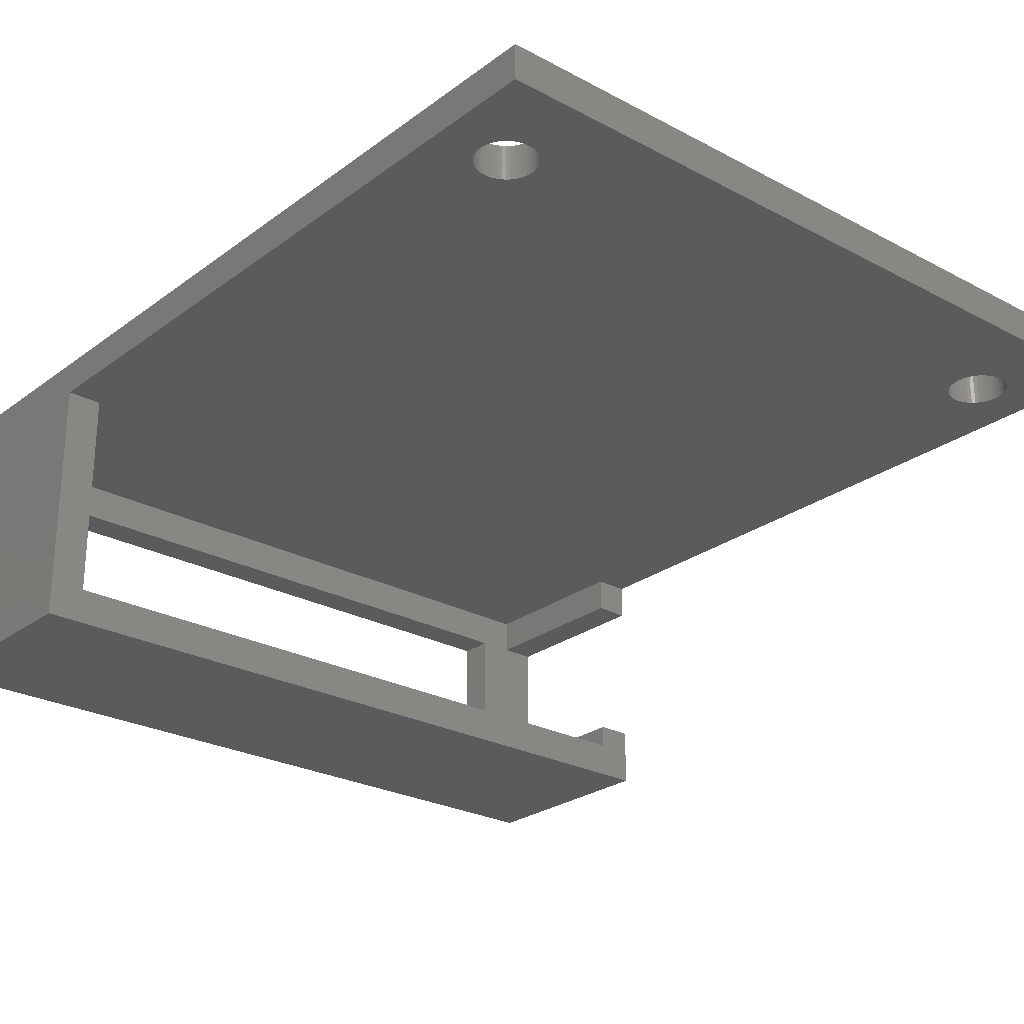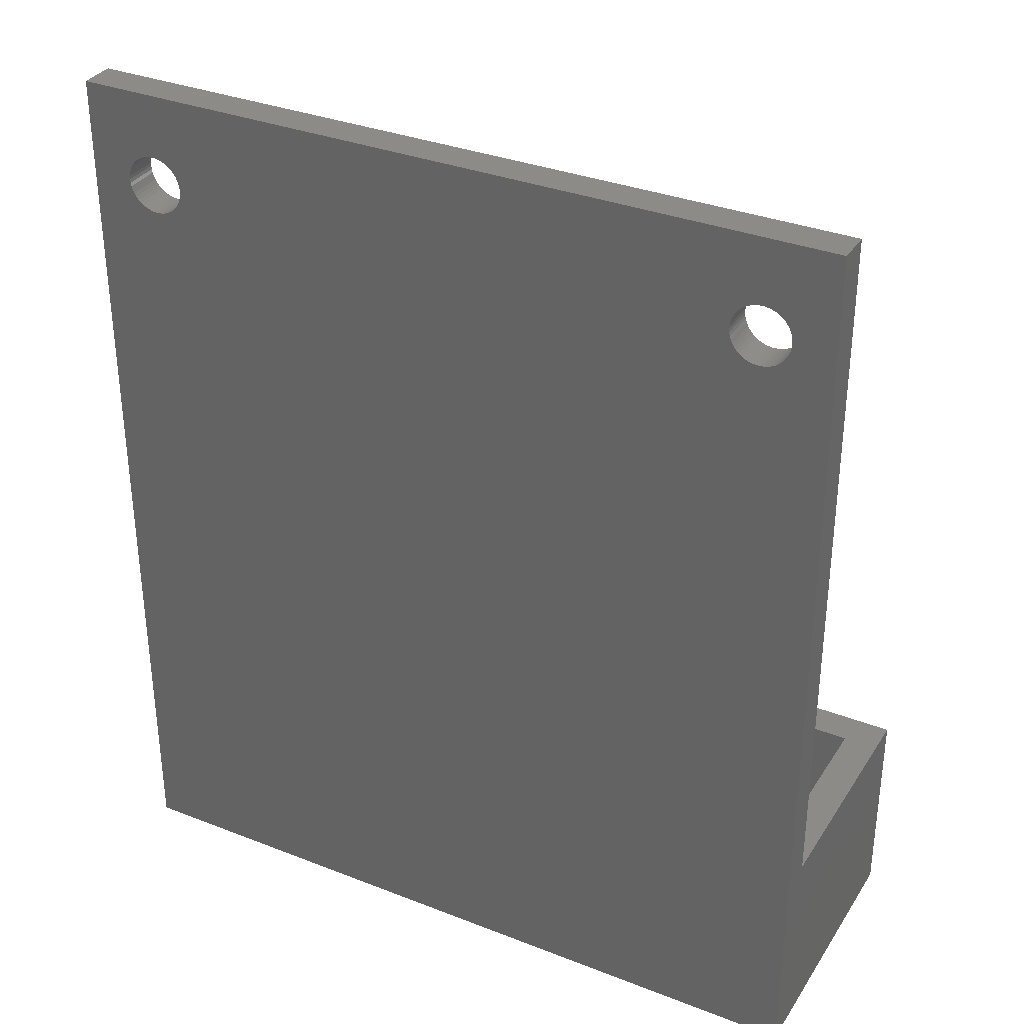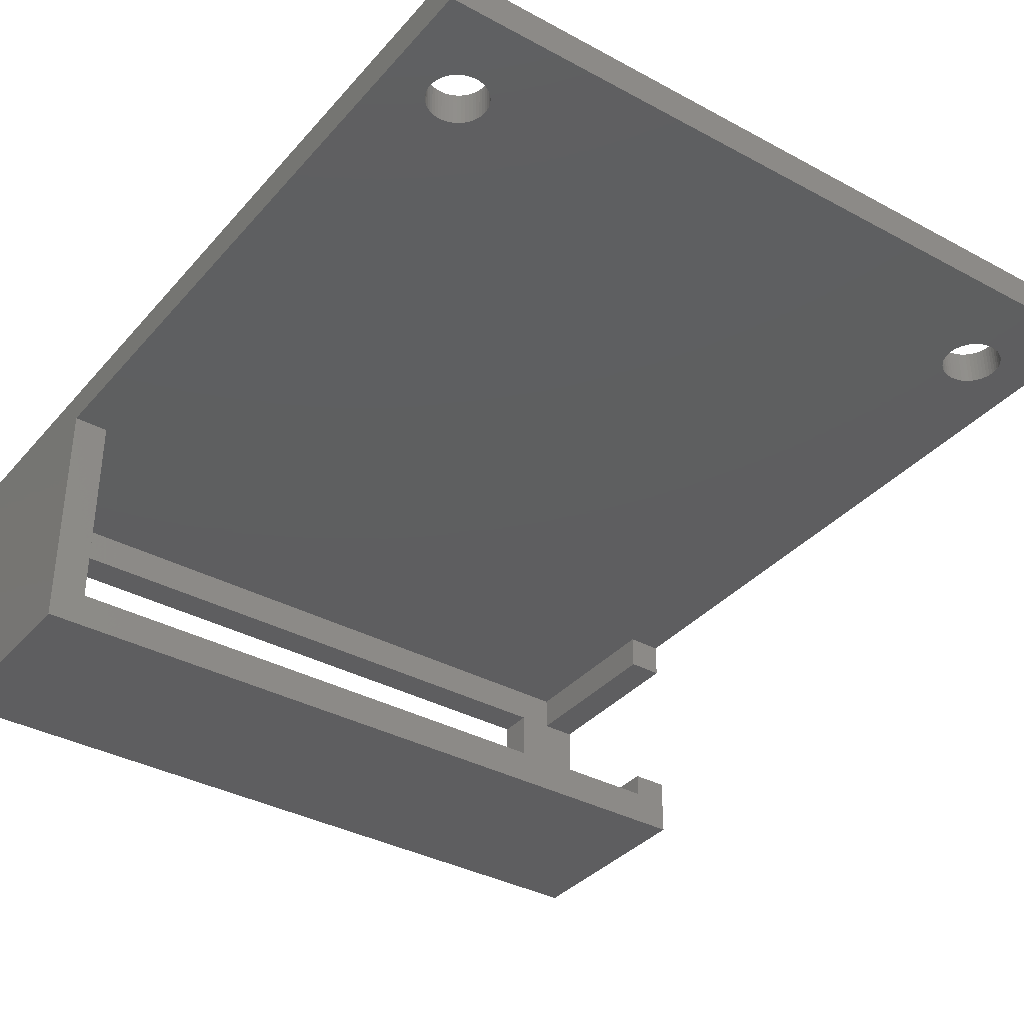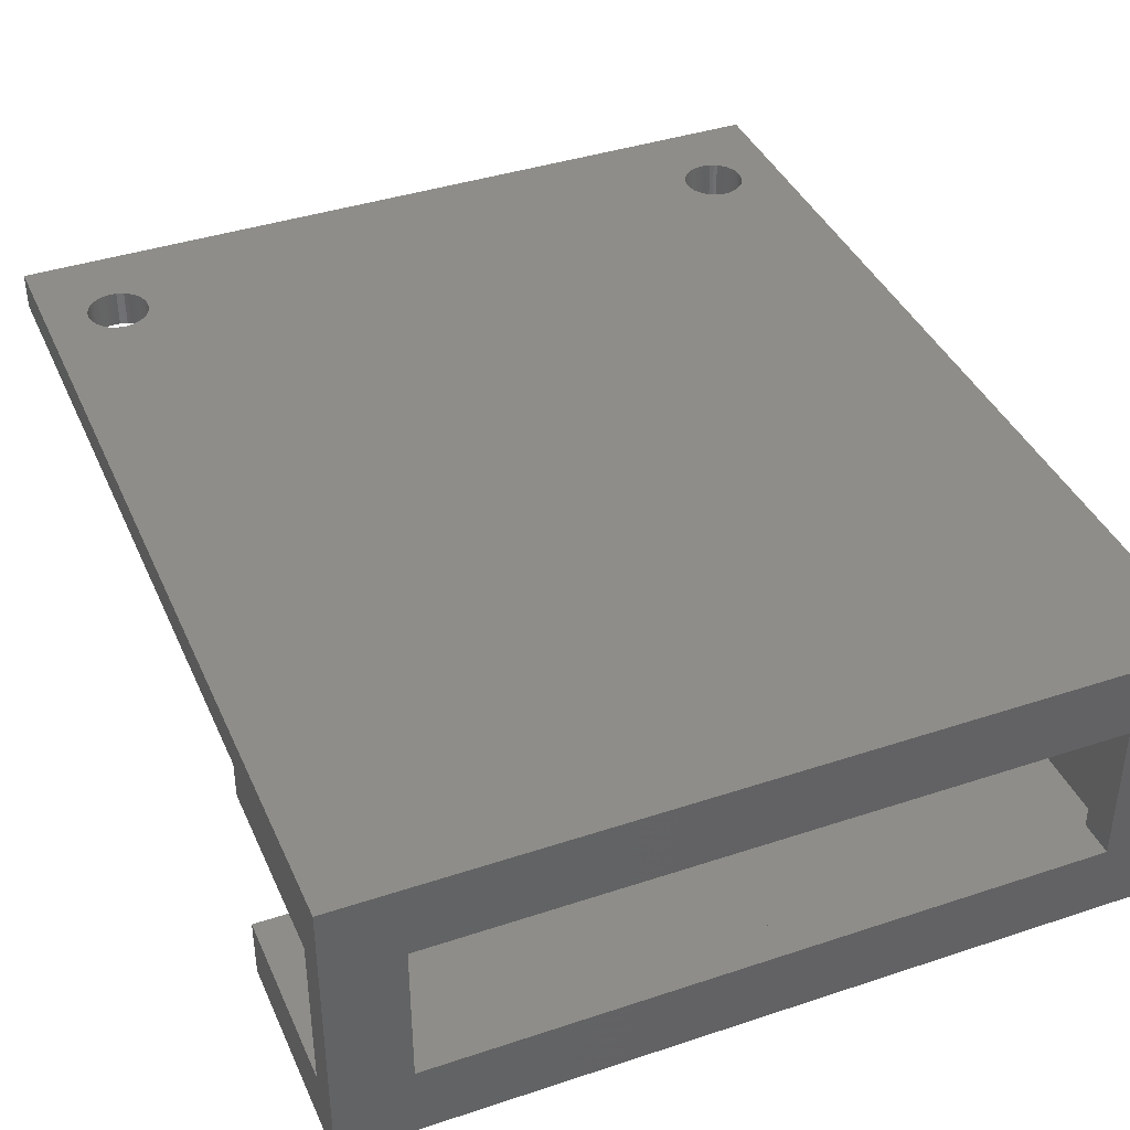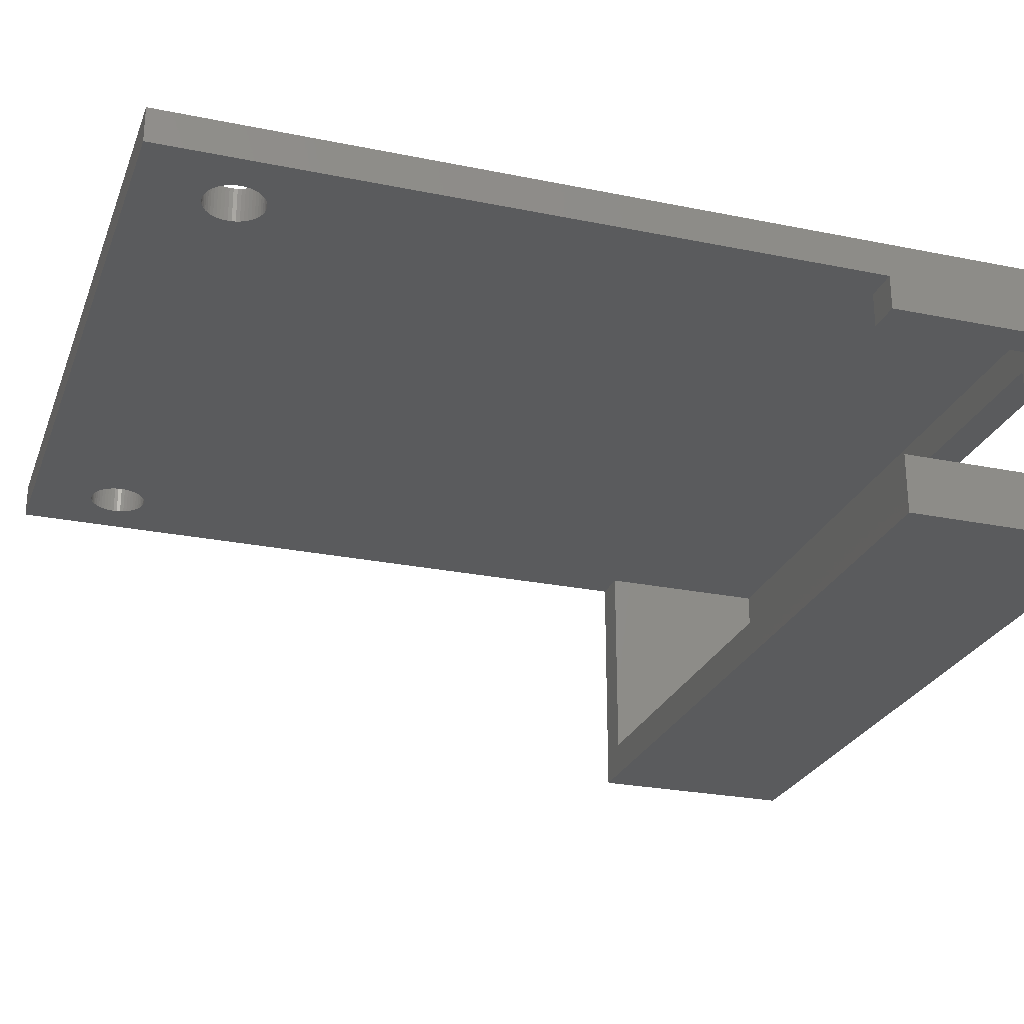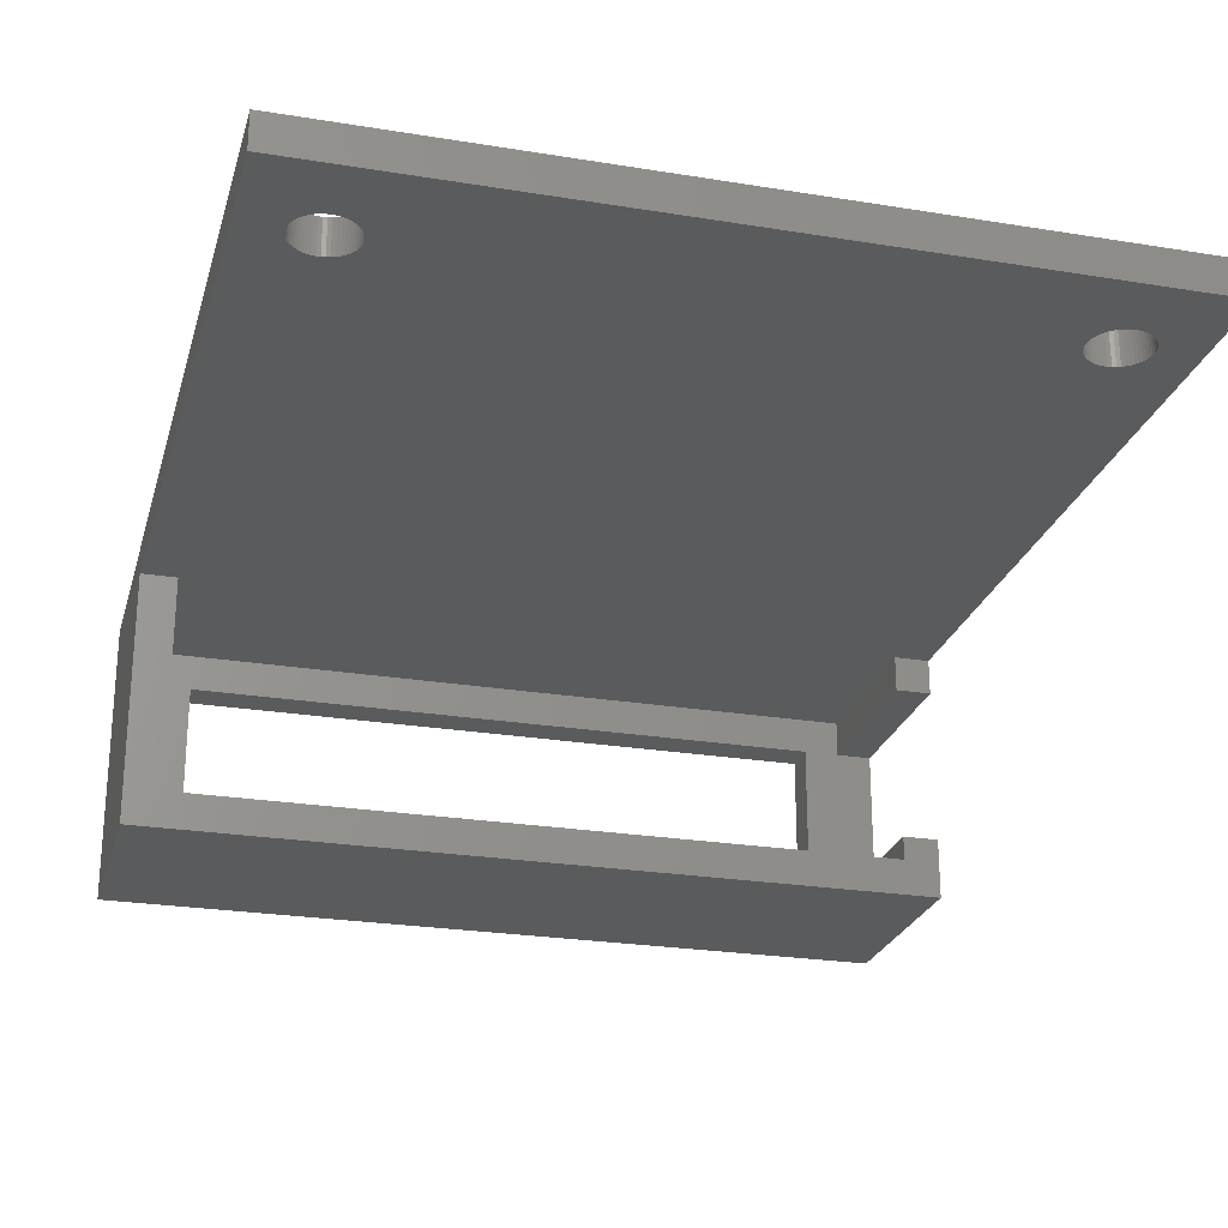
<metadata>
{"format":"stl","ext":"stl","renderer":"f3d","projection":"perspective","resolution":1024,"background":"white","views":[{"elev":-25.6,"azim":-40.5,"up":"+Y"},{"elev":33.7,"azim":-152.0,"up":"+Z"},{"elev":-36.1,"azim":-35.3,"up":"+Y"},{"elev":39.7,"azim":157.6,"up":"+Y"},{"elev":-25.7,"azim":71.9,"up":"+Y"},{"elev":-24.9,"azim":-14.9,"up":"+Y"}]}
</metadata>
<code>
# stl→obj: 236 verts, 480 faces
v 0 24 0
v 0 21 18
v 0 24 78
v 0 0 0
v 0 0 18
v 0 21 78
v 60 18 3
v 63 18 3
v 63 21 3
v 60 6 3
v 63 5 3
v 6 18 3
v 3 21 3
v 6 6 3
v 66 5 3
v 66 18 3
v 63 3 3
v 3 3 3
v 66 5 18
v 66 0 18
v 66 21 18
v 66 24 78
v 66 21 78
v 66 24 0
v 66 18 18
v 66 0 0
v 60 6 0
v 6 6 0
v 6 18 0
v 60 18 0
v 58.94 24 72.26
v 59.23 24 72.38
v 6.468 24 72.46
v 6.157 24 72.5
v 58.66 24 72.11
v 6.773 24 72.38
v 7.064 24 72.26
v 7.34 24 72.11
v 58.41 24 71.93
v 7.594 24 71.93
v 58.18 24 71.71
v 7.822 24 71.71
v 57.98 24 71.47
v 8.023 24 71.47
v 57.81 24 71.2
v 8.191 24 71.2
v 57.68 24 70.92
v 8.324 24 70.92
v 57.58 24 70.62
v 8.421 24 70.62
v 57.52 24 70.31
v 8.48 24 70.31
v 57.5 24 70
v 8.5 24 70
v 57.52 24 69.69
v 8.48 24 69.69
v 57.58 24 69.38
v 8.421 24 69.38
v 57.68 24 69.08
v 8.324 24 69.08
v 57.81 24 68.8
v 8.191 24 68.8
v 57.98 24 68.53
v 8.023 24 68.53
v 58.18 24 68.29
v 7.822 24 68.29
v 58.41 24 68.07
v 7.594 24 68.07
v 58.66 24 67.89
v 7.34 24 67.89
v 58.94 24 67.74
v 59.23 24 67.62
v 59.53 24 67.54
v 7.064 24 67.74
v 59.84 24 67.5
v 6.773 24 67.62
v 59.84 24 72.5
v 60.16 24 72.5
v 60.47 24 72.46
v 60.77 24 72.38
v 61.06 24 72.26
v 61.34 24 72.11
v 61.59 24 71.93
v 61.82 24 71.71
v 62.02 24 71.47
v 62.19 24 71.2
v 62.32 24 70.92
v 62.42 24 70.62
v 62.48 24 70.31
v 62.5 24 70
v 62.48 24 69.69
v 62.42 24 69.38
v 62.32 24 69.08
v 60.16 24 67.5
v 6.468 24 67.54
v 6.157 24 67.5
v 60.47 24 67.54
v 60.77 24 67.62
v 61.06 24 67.74
v 61.34 24 67.89
v 61.59 24 68.07
v 61.82 24 68.29
v 62.02 24 68.53
v 62.19 24 68.8
v 59.53 24 72.46
v 5.843 24 72.5
v 5.532 24 72.46
v 5.227 24 72.38
v 4.936 24 72.26
v 4.66 24 72.11
v 4.406 24 71.93
v 4.178 24 71.71
v 3.977 24 71.47
v 3.809 24 71.2
v 3.676 24 70.92
v 3.579 24 70.62
v 3.52 24 70.31
v 3.5 24 70
v 3.52 24 69.69
v 3.579 24 69.38
v 3.676 24 69.08
v 5.843 24 67.5
v 5.532 24 67.54
v 5.227 24 67.62
v 4.936 24 67.74
v 4.66 24 67.89
v 4.406 24 68.07
v 3.809 24 68.8
v 3.977 24 68.53
v 4.178 24 68.29
v 63 21 18
v 3 21 18
v 7.064 21 72.26
v 6.773 21 72.38
v 59.53 21 72.46
v 59.84 21 72.5
v 7.34 21 72.11
v 59.23 21 72.38
v 58.94 21 72.26
v 58.66 21 72.11
v 7.594 21 71.93
v 58.41 21 71.93
v 7.822 21 71.71
v 58.18 21 71.71
v 8.023 21 71.47
v 57.98 21 71.47
v 8.191 21 71.2
v 57.81 21 71.2
v 8.324 21 70.92
v 57.68 21 70.92
v 8.421 21 70.62
v 57.58 21 70.62
v 8.48 21 70.31
v 57.52 21 70.31
v 8.5 21 70
v 57.5 21 70
v 8.48 21 69.69
v 57.52 21 69.69
v 8.421 21 69.38
v 57.58 21 69.38
v 8.324 21 69.08
v 57.68 21 69.08
v 8.191 21 68.8
v 57.81 21 68.8
v 8.023 21 68.53
v 57.98 21 68.53
v 7.822 21 68.29
v 58.18 21 68.29
v 7.594 21 68.07
v 58.41 21 68.07
v 7.34 21 67.89
v 7.064 21 67.74
v 6.773 21 67.62
v 58.66 21 67.89
v 6.468 21 67.54
v 58.94 21 67.74
v 6.157 21 67.5
v 59.23 21 67.62
v 6.157 21 72.5
v 5.843 21 72.5
v 5.532 21 72.46
v 5.227 21 72.38
v 4.936 21 72.26
v 4.66 21 72.11
v 4.406 21 71.93
v 4.178 21 71.71
v 3.977 21 71.47
v 3.809 21 71.2
v 3.676 21 70.92
v 3.579 21 70.62
v 3.52 21 70.31
v 3.5 21 70
v 3.52 21 69.69
v 3.579 21 69.38
v 3.676 21 69.08
v 5.843 21 67.5
v 59.53 21 67.54
v 5.532 21 67.54
v 5.227 21 67.62
v 4.936 21 67.74
v 4.66 21 67.89
v 4.406 21 68.07
v 4.178 21 68.29
v 3.977 21 68.53
v 3.809 21 68.8
v 6.468 21 72.46
v 60.16 21 72.5
v 60.47 21 72.46
v 60.77 21 72.38
v 61.06 21 72.26
v 61.34 21 72.11
v 61.59 21 71.93
v 61.82 21 71.71
v 62.02 21 71.47
v 62.19 21 71.2
v 62.32 21 70.92
v 62.42 21 70.62
v 62.48 21 70.31
v 62.5 21 70
v 62.48 21 69.69
v 62.42 21 69.38
v 62.32 21 69.08
v 59.84 21 67.5
v 60.16 21 67.5
v 60.47 21 67.54
v 60.77 21 67.62
v 61.06 21 67.74
v 61.34 21 67.89
v 61.59 21 68.07
v 61.82 21 68.29
v 62.02 21 68.53
v 62.19 21 68.8
v 3 3 18
v 63 3 18
v 63 5 18
v 63 18 18
f 1 2 3
f 4 2 1
f 2 4 5
f 3 2 6
f 7 8 9
f 10 8 7
f 8 10 11
f 9 12 7
f 12 13 14
f 13 12 9
f 8 15 16
f 15 8 11
f 11 10 17
f 14 17 10
f 14 18 17
f 18 14 13
f 19 20 15
f 21 22 23
f 22 21 24
f 16 21 25
f 21 16 24
f 26 16 15
f 16 26 24
f 26 15 20
f 26 27 24
f 26 28 27
f 28 4 29
f 4 28 26
f 30 24 27
f 29 24 30
f 29 1 24
f 1 29 4
f 4 20 5
f 20 4 26
f 31 22 32
f 3 33 34
f 35 22 31
f 3 36 33
f 22 35 3
f 3 37 36
f 38 3 35
f 3 38 37
f 39 38 35
f 39 40 38
f 41 40 39
f 41 42 40
f 43 42 41
f 43 44 42
f 45 44 43
f 45 46 44
f 47 46 45
f 47 48 46
f 49 48 47
f 49 50 48
f 51 50 49
f 51 52 50
f 53 52 51
f 53 54 52
f 55 54 53
f 55 56 54
f 57 56 55
f 57 58 56
f 59 58 57
f 59 60 58
f 61 60 59
f 61 62 60
f 63 62 61
f 63 64 62
f 65 64 63
f 65 66 64
f 67 66 65
f 67 68 66
f 69 68 67
f 69 70 68
f 24 69 71
f 69 24 70
f 24 71 72
f 1 70 24
f 24 72 73
f 70 1 74
f 24 73 75
f 74 1 76
f 77 22 78
f 22 79 78
f 22 80 79
f 22 81 80
f 22 82 81
f 22 83 82
f 22 84 83
f 22 85 84
f 22 86 85
f 22 87 86
f 22 88 87
f 22 89 88
f 22 90 89
f 22 91 90
f 22 92 91
f 22 93 92
f 24 75 94
f 76 1 95
f 95 1 96
f 97 24 94
f 98 24 97
f 99 24 98
f 100 24 99
f 101 24 100
f 102 24 101
f 103 24 102
f 104 24 103
f 93 24 104
f 24 93 22
f 105 22 77
f 32 22 105
f 106 3 34
f 107 3 106
f 108 3 107
f 109 3 108
f 110 3 109
f 111 3 110
f 112 3 111
f 113 3 112
f 114 3 113
f 115 3 114
f 116 3 115
f 117 3 116
f 118 3 117
f 119 3 118
f 120 3 119
f 121 3 120
f 96 1 122
f 122 1 123
f 123 1 124
f 124 1 125
f 125 1 126
f 126 1 127
f 121 1 3
f 128 1 121
f 129 1 128
f 130 1 129
f 127 1 130
f 14 29 12
f 29 14 28
f 27 7 30
f 7 27 10
f 29 7 12
f 7 29 30
f 27 14 10
f 14 27 28
f 3 23 22
f 23 3 6
f 13 131 132
f 131 13 9
f 133 6 134
f 23 135 136
f 137 6 133
f 23 138 135
f 6 137 23
f 23 139 138
f 140 23 137
f 23 140 139
f 141 140 137
f 141 142 140
f 143 142 141
f 143 144 142
f 145 144 143
f 145 146 144
f 147 146 145
f 147 148 146
f 149 148 147
f 149 150 148
f 151 150 149
f 151 152 150
f 153 152 151
f 153 154 152
f 155 154 153
f 155 156 154
f 157 156 155
f 157 158 156
f 159 158 157
f 159 160 158
f 161 160 159
f 161 162 160
f 163 162 161
f 163 164 162
f 165 164 163
f 165 166 164
f 167 166 165
f 167 168 166
f 169 168 167
f 169 170 168
f 132 169 171
f 169 132 170
f 132 171 172
f 131 170 132
f 132 172 173
f 170 131 174
f 132 173 175
f 174 131 176
f 132 175 177
f 176 131 178
f 179 6 180
f 6 181 180
f 6 182 181
f 6 183 182
f 6 184 183
f 6 185 184
f 6 186 185
f 6 187 186
f 6 188 187
f 6 189 188
f 6 190 189
f 6 191 190
f 6 192 191
f 6 193 192
f 6 194 193
f 6 195 194
f 132 177 196
f 178 131 197
f 198 132 196
f 132 198 2
f 199 2 198
f 200 2 199
f 201 2 200
f 202 2 201
f 203 2 202
f 204 2 203
f 205 2 204
f 195 2 205
f 2 195 6
f 206 6 179
f 134 6 206
f 207 23 136
f 208 23 207
f 209 23 208
f 210 23 209
f 211 23 210
f 212 23 211
f 213 23 212
f 214 23 213
f 215 23 214
f 216 23 215
f 217 23 216
f 218 23 217
f 219 23 218
f 220 23 219
f 221 23 220
f 222 23 221
f 197 131 223
f 223 131 224
f 224 131 225
f 21 225 131
f 225 21 226
f 226 21 227
f 227 21 228
f 228 21 229
f 229 21 230
f 230 21 231
f 231 21 232
f 232 21 222
f 222 21 23
f 132 2 233
f 234 19 235
f 19 234 20
f 233 20 234
f 233 5 20
f 5 233 2
f 17 233 234
f 233 17 18
f 17 235 11
f 235 17 234
f 15 235 19
f 235 15 11
f 8 131 9
f 131 8 236
f 131 25 21
f 25 131 236
f 8 25 236
f 25 8 16
f 233 13 132
f 13 233 18
f 155 52 54
f 52 155 153
f 153 50 52
f 50 153 151
f 141 42 143
f 42 141 40
f 186 113 112
f 113 186 187
f 184 109 183
f 109 184 110
f 149 46 48
f 46 149 147
f 206 36 134
f 36 206 33
f 133 38 137
f 38 133 37
f 189 116 115
f 116 189 190
f 188 115 114
f 115 188 189
f 186 111 185
f 111 186 112
f 182 107 181
f 107 182 108
f 161 58 60
f 58 161 159
f 95 173 76
f 173 95 175
f 151 48 50
f 48 151 149
f 145 42 44
f 42 145 143
f 147 44 46
f 44 147 145
f 179 33 206
f 33 179 34
f 137 40 141
f 40 137 38
f 190 117 116
f 117 190 191
f 163 60 62
f 60 163 161
f 130 202 127
f 202 130 203
f 195 128 121
f 128 195 205
f 96 175 95
f 175 96 177
f 74 171 70
f 171 74 172
f 180 34 179
f 34 180 106
f 181 106 180
f 106 181 107
f 134 37 133
f 37 134 36
f 187 114 113
f 114 187 188
f 191 118 117
f 118 191 192
f 192 119 118
f 119 192 193
f 185 110 184
f 110 185 111
f 183 108 182
f 108 183 109
f 165 62 64
f 62 165 163
f 70 169 68
f 169 70 171
f 159 56 58
f 56 159 157
f 157 54 56
f 54 157 155
f 124 198 123
f 198 124 199
f 204 130 129
f 130 204 203
f 205 129 128
f 129 205 204
f 194 121 120
f 121 194 195
f 193 120 119
f 120 193 194
f 76 172 74
f 172 76 173
f 167 64 66
f 64 167 165
f 68 167 66
f 167 68 169
f 127 201 126
f 201 127 202
f 125 199 124
f 199 125 200
f 126 200 125
f 200 126 201
f 123 196 122
f 196 123 198
f 122 177 96
f 177 122 196
f 219 89 90
f 89 219 218
f 218 88 89
f 88 218 217
f 212 84 213
f 84 212 83
f 144 43 41
f 43 144 146
f 140 31 139
f 31 140 35
f 216 86 87
f 86 216 215
f 208 80 209
f 80 208 79
f 210 82 211
f 82 210 81
f 150 49 47
f 49 150 152
f 148 47 45
f 47 148 150
f 144 39 142
f 39 144 41
f 138 105 135
f 105 138 32
f 222 92 93
f 92 222 221
f 97 226 98
f 226 97 225
f 217 87 88
f 87 217 216
f 214 84 85
f 84 214 213
f 215 85 86
f 85 215 214
f 207 79 208
f 79 207 78
f 211 83 212
f 83 211 82
f 152 51 49
f 51 152 154
f 232 93 104
f 93 232 222
f 67 174 69
f 174 67 170
f 65 170 67
f 170 65 168
f 162 61 59
f 61 162 164
f 94 225 97
f 225 94 224
f 99 228 100
f 228 99 227
f 136 78 207
f 78 136 77
f 135 77 136
f 77 135 105
f 209 81 210
f 81 209 80
f 146 45 43
f 45 146 148
f 154 53 51
f 53 154 156
f 156 55 53
f 55 156 158
f 142 35 140
f 35 142 39
f 139 32 138
f 32 139 31
f 231 104 103
f 104 231 232
f 100 229 101
f 229 100 228
f 101 230 102
f 230 101 229
f 221 91 92
f 91 221 220
f 220 90 91
f 90 220 219
f 72 197 73
f 197 72 178
f 166 65 63
f 65 166 168
f 164 63 61
f 63 164 166
f 160 59 57
f 59 160 162
f 158 57 55
f 57 158 160
f 98 227 99
f 227 98 226
f 230 103 102
f 103 230 231
f 71 178 72
f 178 71 176
f 69 176 71
f 176 69 174
f 73 223 75
f 223 73 197
f 75 224 94
f 224 75 223

</code>
